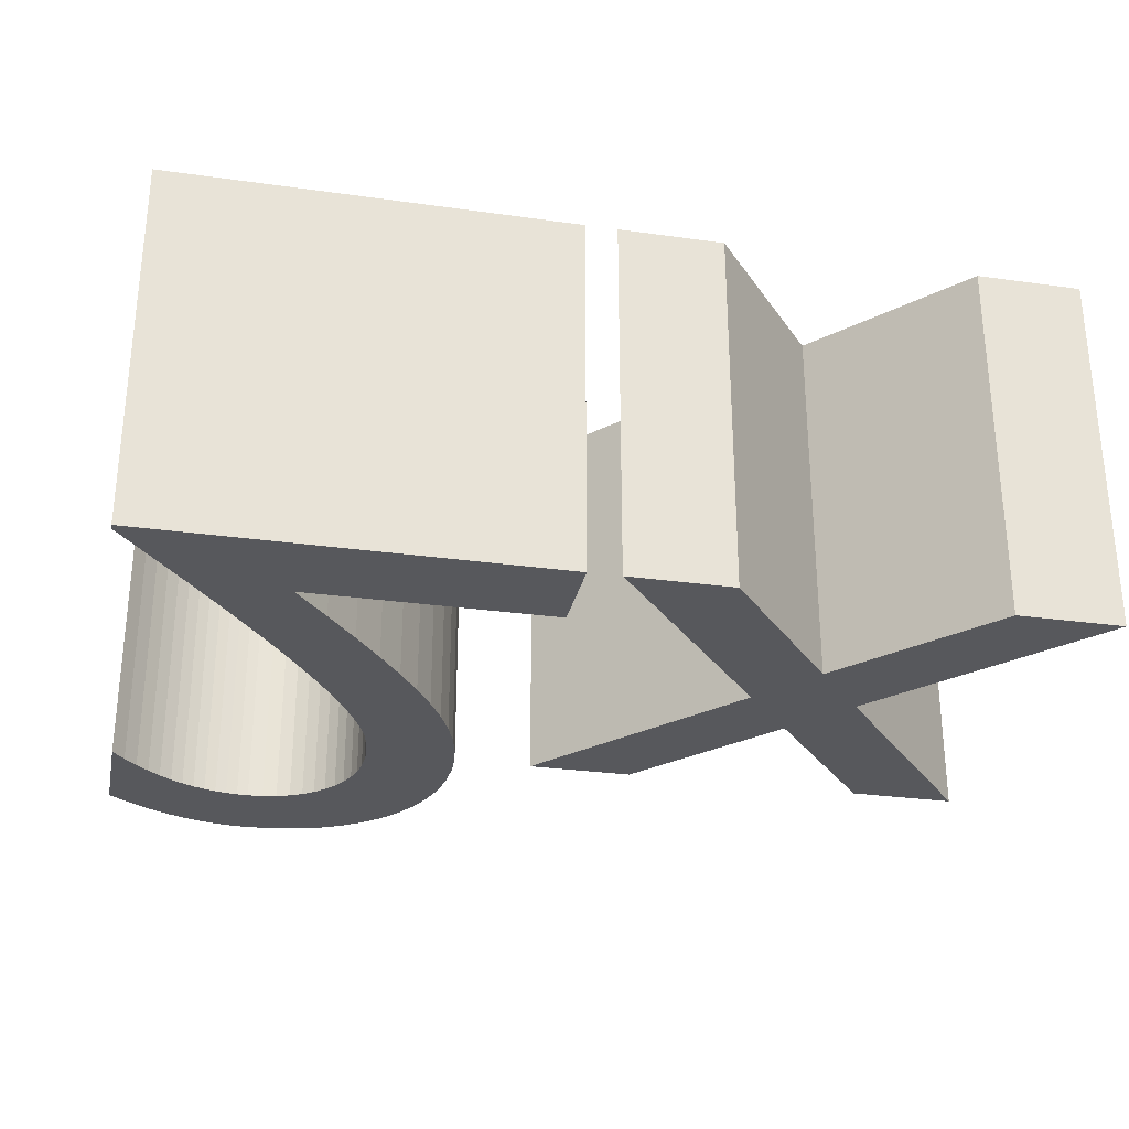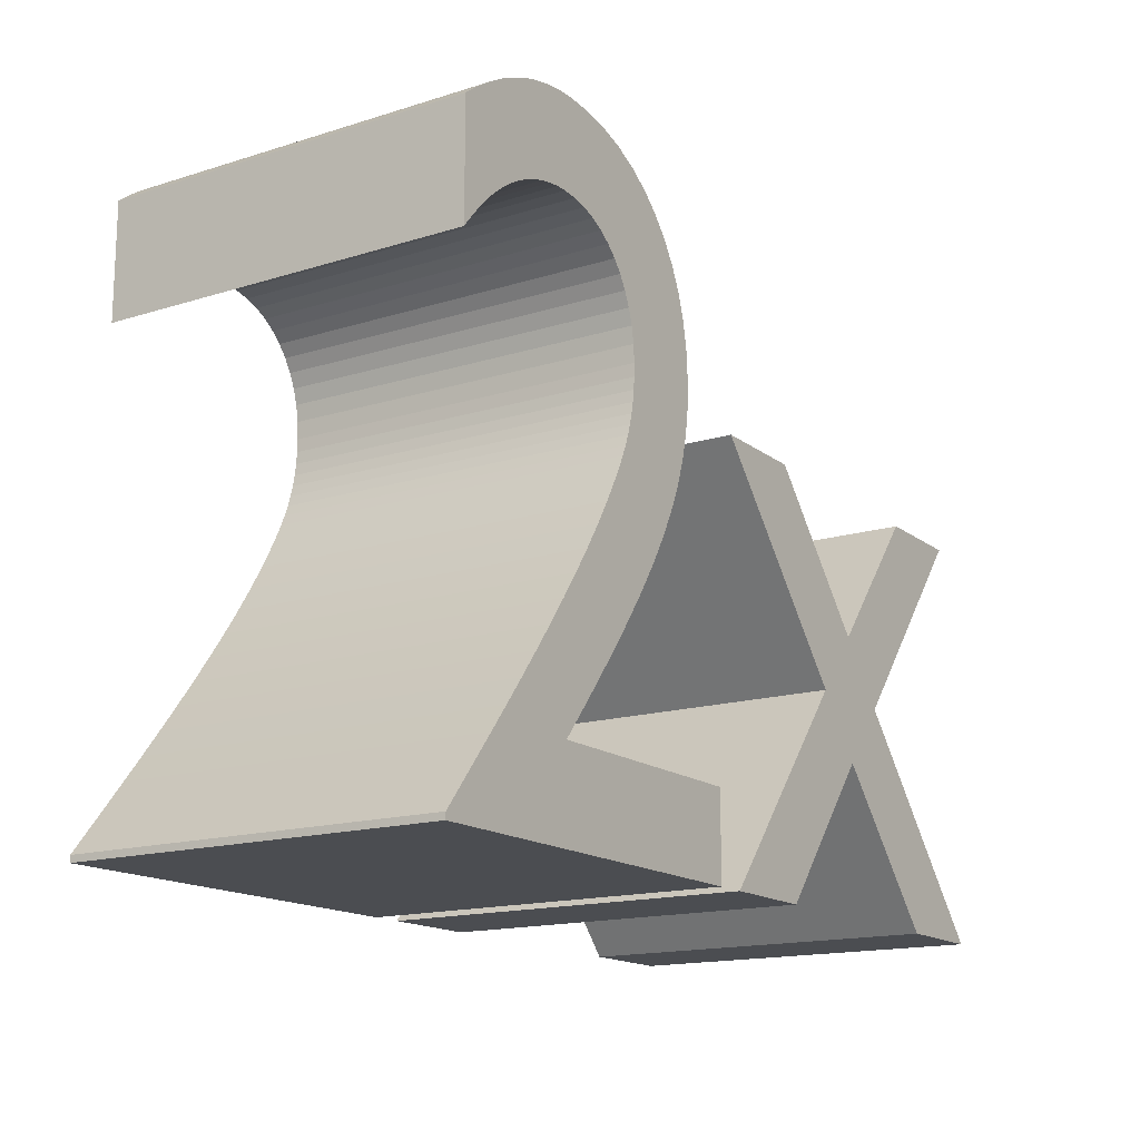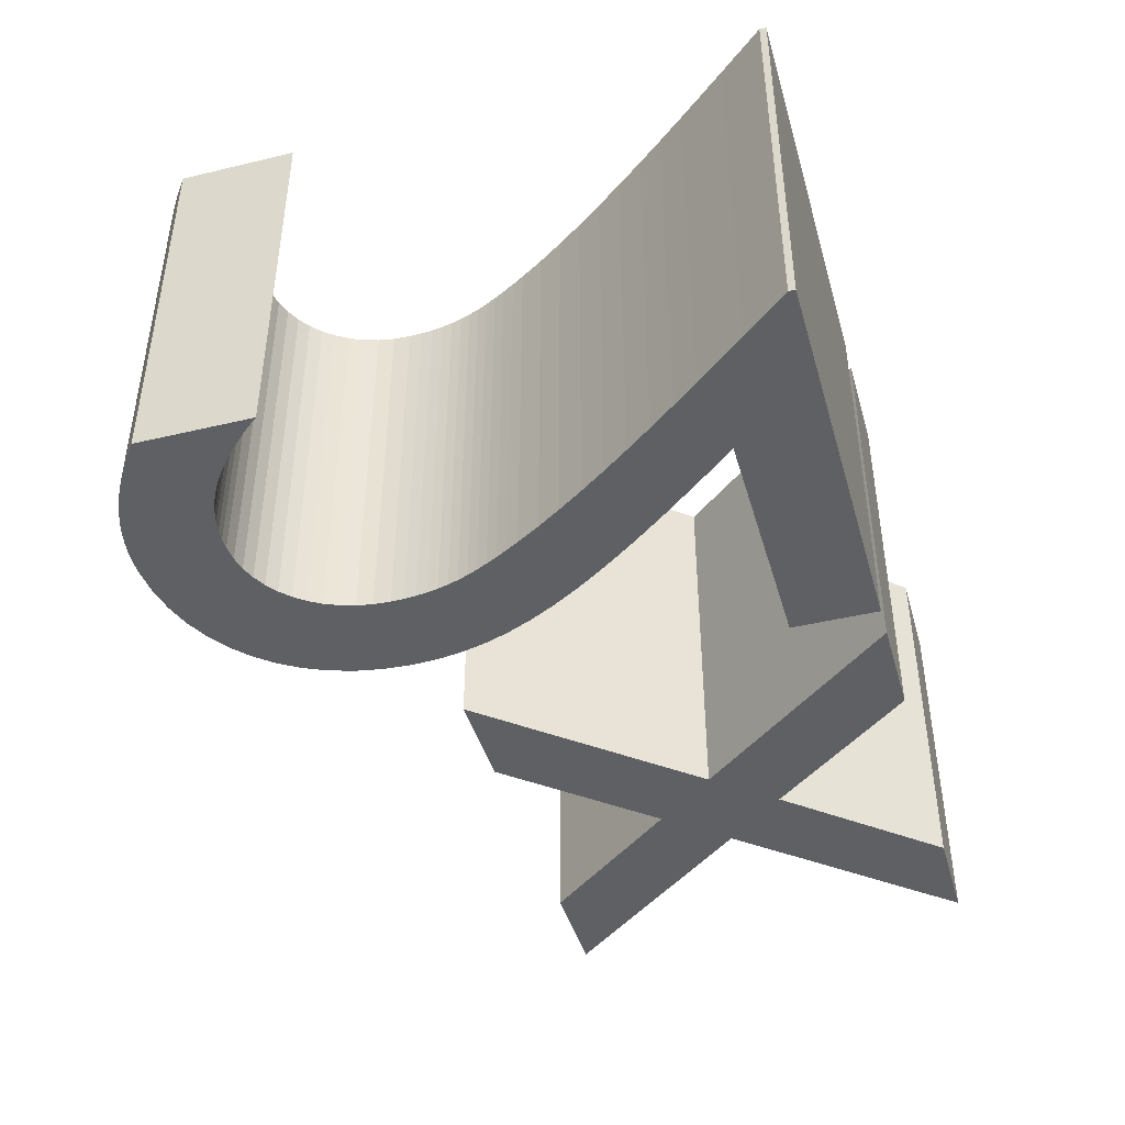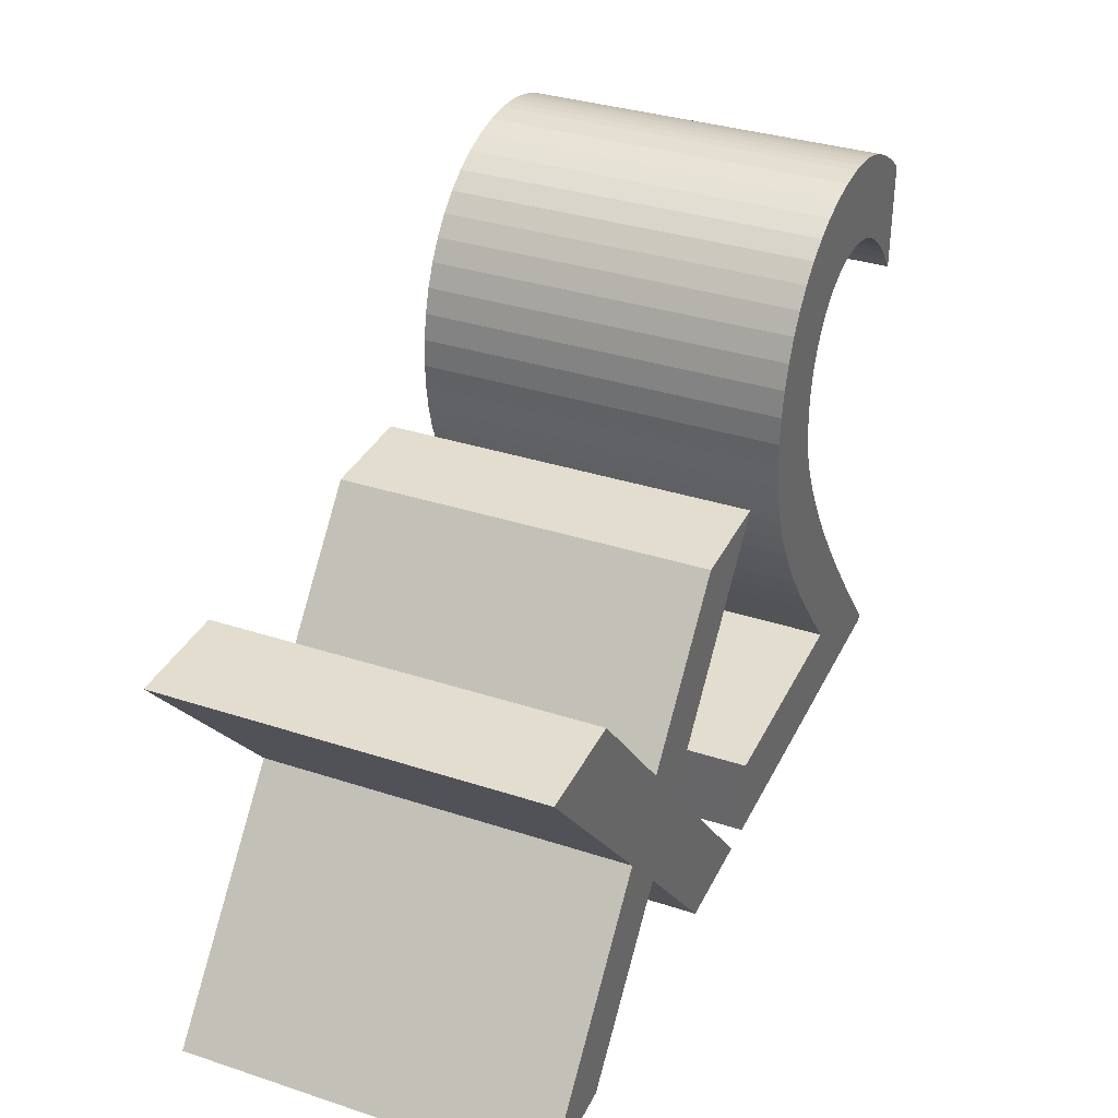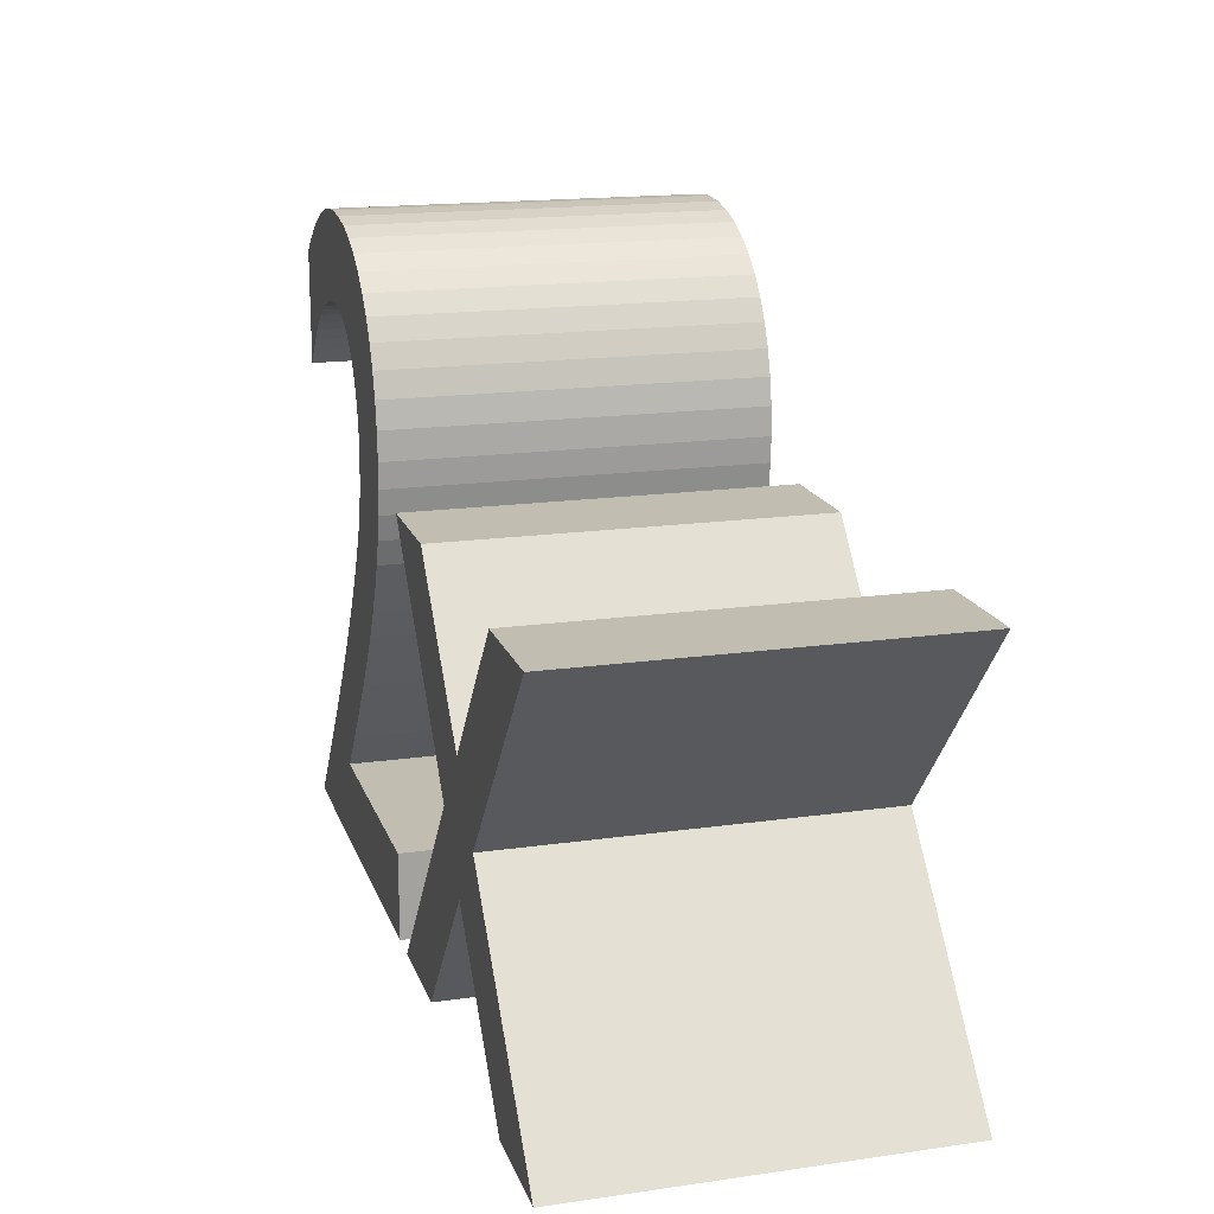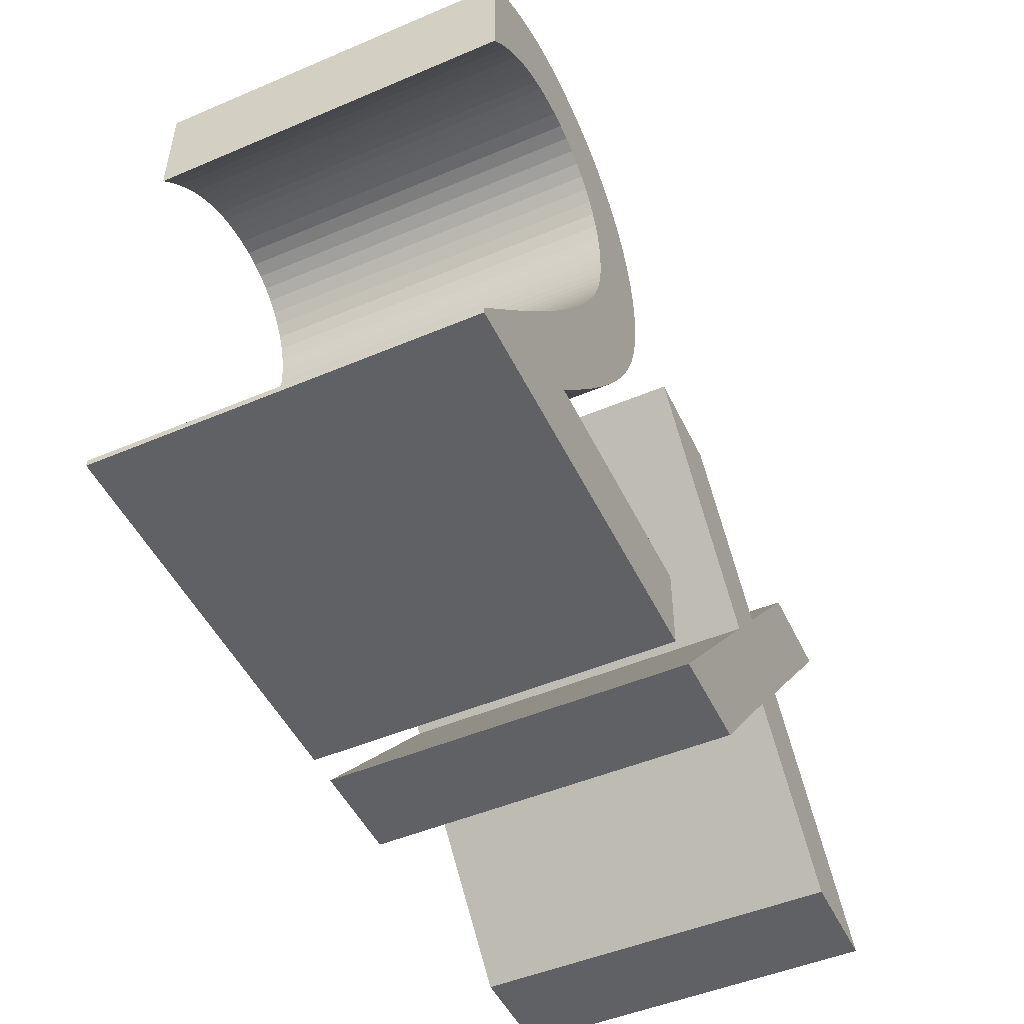
<metadata>
{"format":"obj","ext":"obj","renderer":"f3d","projection":"perspective","resolution":1024,"background":"white","views":[{"elev":-28.8,"azim":-11.8,"up":"+Z"},{"elev":-15.7,"azim":-56.9,"up":"+Y"},{"elev":-43.0,"azim":-74.2,"up":"+Z"},{"elev":34.9,"azim":113.5,"up":"+Y"},{"elev":17.0,"azim":74.0,"up":"+Y"},{"elev":-49.3,"azim":-64.9,"up":"+Y"}]}
</metadata>
<code>
o Text
v 0.504 1.445 0.1872
v 0.39 1.445 0.1872
v 0.262 1.291 0.1872
v 0.129 1.445 0.1872
v 0.017 1.445 0.1872
v 0.206 1.224 0.1872
v 0.017 0.9962 0.1872
v 0.129 0.9962 0.1872
v 0.262 1.157 0.1872
v 0.403 0.9962 0.1872
v 0.517 0.9962 0.1872
v 0.319 1.224 0.1872
v -0.017 1.089 0.1872
v -0.278 1.089 0.1872
v -0.2419 1.133 0.1872
v -0.2095 1.173 0.1872
v -0.1807 1.21 0.1872
v -0.1555 1.245 0.1872
v -0.1336 1.277 0.1872
v -0.115 1.308 0.1872
v -0.09957 1.337 0.1872
v -0.08718 1.365 0.1872
v -0.07775 1.393 0.1872
v -0.07115 1.42 0.1872
v -0.06727 1.447 0.1872
v -0.066 1.474 0.1872
v -0.06774 1.505 0.1872
v -0.07287 1.534 0.1872
v -0.0812 1.561 0.1872
v -0.09259 1.585 0.1872
v -0.1069 1.608 0.1872
v -0.1239 1.628 0.1872
v -0.1434 1.645 0.1872
v -0.1654 1.66 0.1872
v -0.1896 1.672 0.1872
v -0.2159 1.68 0.1872
v -0.2441 1.685 0.1872
v -0.274 1.687 0.1872
v -0.2877 1.687 0.1872
v -0.3012 1.685 0.1872
v -0.3146 1.683 0.1872
v -0.328 1.68 0.1872
v -0.3412 1.676 0.1872
v -0.3545 1.671 0.1872
v -0.3678 1.665 0.1872
v -0.381 1.659 0.1872
v -0.3944 1.651 0.1872
v -0.4078 1.642 0.1872
v -0.4213 1.633 0.1872
v -0.435 1.622 0.1872
v -0.435 1.499 0.1872
v -0.4214 1.516 0.1872
v -0.4079 1.53 0.1872
v -0.3946 1.543 0.1872
v -0.3815 1.554 0.1872
v -0.3686 1.564 0.1872
v -0.3558 1.571 0.1872
v -0.3431 1.578 0.1872
v -0.3305 1.583 0.1872
v -0.318 1.587 0.1872
v -0.3056 1.589 0.1872
v -0.2933 1.591 0.1872
v -0.281 1.591 0.1872
v -0.2646 1.59 0.1872
v -0.2491 1.587 0.1872
v -0.2345 1.582 0.1872
v -0.2209 1.575 0.1872
v -0.2085 1.566 0.1872
v -0.1974 1.555 0.1872
v -0.1877 1.543 0.1872
v -0.1794 1.53 0.1872
v -0.1729 1.515 0.1872
v -0.168 1.499 0.1872
v -0.165 1.481 0.1872
v -0.164 1.463 0.1872
v -0.1643 1.449 0.1872
v -0.1653 1.436 0.1872
v -0.167 1.424 0.1872
v -0.1693 1.412 0.1872
v -0.1723 1.401 0.1872
v -0.176 1.389 0.1872
v -0.1803 1.378 0.1872
v -0.1853 1.367 0.1872
v -0.191 1.355 0.1872
v -0.1973 1.343 0.1872
v -0.2043 1.331 0.1872
v -0.212 1.317 0.1872
v -0.2274 1.292 0.1872
v -0.2445 1.266 0.1872
v -0.263 1.239 0.1872
v -0.2826 1.212 0.1872
v -0.303 1.185 0.1872
v -0.3241 1.157 0.1872
v -0.3456 1.13 0.1872
v -0.3671 1.103 0.1872
v -0.3885 1.077 0.1872
v -0.4094 1.051 0.1872
v -0.4297 1.027 0.1872
v -0.449 1.003 0.1872
v -0.449 0.9962 0.1872
v -0.017 0.9962 0.1872
v 0.504 1.445 -0.2128
v 0.39 1.445 -0.2128
v 0.262 1.291 -0.2128
v 0.129 1.445 -0.2128
v 0.017 1.445 -0.2128
v 0.206 1.224 -0.2128
v 0.017 0.9962 -0.2128
v 0.129 0.9962 -0.2128
v 0.262 1.157 -0.2128
v 0.403 0.9962 -0.2128
v 0.517 0.9962 -0.2128
v 0.319 1.224 -0.2128
v -0.017 1.089 -0.2128
v -0.278 1.089 -0.2128
v -0.2419 1.133 -0.2128
v -0.2095 1.173 -0.2128
v -0.1807 1.21 -0.2128
v -0.1555 1.245 -0.2128
v -0.1336 1.277 -0.2128
v -0.115 1.308 -0.2128
v -0.09957 1.337 -0.2128
v -0.08718 1.365 -0.2128
v -0.07775 1.393 -0.2128
v -0.07115 1.42 -0.2128
v -0.06727 1.447 -0.2128
v -0.066 1.474 -0.2128
v -0.06774 1.505 -0.2128
v -0.07287 1.534 -0.2128
v -0.0812 1.561 -0.2128
v -0.09259 1.585 -0.2128
v -0.1069 1.608 -0.2128
v -0.1239 1.628 -0.2128
v -0.1434 1.645 -0.2128
v -0.1654 1.66 -0.2128
v -0.1896 1.672 -0.2128
v -0.2159 1.68 -0.2128
v -0.2441 1.685 -0.2128
v -0.274 1.687 -0.2128
v -0.2877 1.687 -0.2128
v -0.3012 1.685 -0.2128
v -0.3146 1.683 -0.2128
v -0.328 1.68 -0.2128
v -0.3412 1.676 -0.2128
v -0.3545 1.671 -0.2128
v -0.3678 1.665 -0.2128
v -0.381 1.659 -0.2128
v -0.3944 1.651 -0.2128
v -0.4078 1.642 -0.2128
v -0.4213 1.633 -0.2128
v -0.435 1.622 -0.2128
v -0.435 1.499 -0.2128
v -0.4214 1.516 -0.2128
v -0.4079 1.53 -0.2128
v -0.3946 1.543 -0.2128
v -0.3815 1.554 -0.2128
v -0.3686 1.564 -0.2128
v -0.3558 1.571 -0.2128
v -0.3431 1.578 -0.2128
v -0.3305 1.583 -0.2128
v -0.318 1.587 -0.2128
v -0.3056 1.589 -0.2128
v -0.2933 1.591 -0.2128
v -0.281 1.591 -0.2128
v -0.2646 1.59 -0.2128
v -0.2491 1.587 -0.2128
v -0.2345 1.582 -0.2128
v -0.2209 1.575 -0.2128
v -0.2085 1.566 -0.2128
v -0.1974 1.555 -0.2128
v -0.1877 1.543 -0.2128
v -0.1794 1.53 -0.2128
v -0.1729 1.515 -0.2128
v -0.168 1.499 -0.2128
v -0.165 1.481 -0.2128
v -0.164 1.463 -0.2128
v -0.1643 1.449 -0.2128
v -0.1653 1.436 -0.2128
v -0.167 1.424 -0.2128
v -0.1693 1.412 -0.2128
v -0.1723 1.401 -0.2128
v -0.176 1.389 -0.2128
v -0.1803 1.378 -0.2128
v -0.1853 1.367 -0.2128
v -0.191 1.355 -0.2128
v -0.1973 1.343 -0.2128
v -0.2043 1.331 -0.2128
v -0.212 1.317 -0.2128
v -0.2274 1.292 -0.2128
v -0.2445 1.266 -0.2128
v -0.263 1.239 -0.2128
v -0.2826 1.212 -0.2128
v -0.303 1.185 -0.2128
v -0.3241 1.157 -0.2128
v -0.3456 1.13 -0.2128
v -0.3671 1.103 -0.2128
v -0.3885 1.077 -0.2128
v -0.4094 1.051 -0.2128
v -0.4297 1.027 -0.2128
v -0.449 1.003 -0.2128
v -0.449 0.9962 -0.2128
v -0.017 0.9962 -0.2128
f 6 4 5
f 6 3 4
f 3 1 2
f 3 12 1
f 6 12 3
f 7 12 6
f 7 9 12
f 9 11 12
f 7 8 9
f 10 11 9
f 39 37 38
f 40 37 39
f 41 37 40
f 41 36 37
f 42 36 41
f 42 35 36
f 43 35 42
f 44 35 43
f 44 34 35
f 45 34 44
f 46 34 45
f 46 33 34
f 47 33 46
f 48 33 47
f 48 32 33
f 49 32 48
f 50 32 49
f 50 31 32
f 51 52 50
f 52 53 50
f 53 54 50
f 54 55 50
f 55 56 50
f 56 57 50
f 57 58 50
f 58 59 50
f 59 60 50
f 60 61 50
f 61 62 50
f 62 31 50
f 62 63 31
f 63 30 31
f 64 30 63
f 65 30 64
f 66 30 65
f 66 29 30
f 67 29 66
f 68 29 67
f 69 29 68
f 69 28 29
f 70 28 69
f 71 28 70
f 71 27 28
f 72 27 71
f 73 27 72
f 73 26 27
f 74 26 73
f 75 26 74
f 75 25 26
f 76 25 75
f 77 25 76
f 77 24 25
f 78 24 77
f 79 24 78
f 79 23 24
f 80 23 79
f 81 23 80
f 81 22 23
f 82 22 81
f 83 22 82
f 84 22 83
f 84 21 22
f 85 21 84
f 86 21 85
f 86 20 21
f 87 20 86
f 88 20 87
f 88 19 20
f 89 19 88
f 89 18 19
f 90 18 89
f 90 17 18
f 91 17 90
f 92 17 91
f 92 16 17
f 93 16 92
f 93 15 16
f 94 15 93
f 94 14 15
f 95 14 94
f 96 14 95
f 96 13 14
f 96 101 13
f 97 101 96
f 98 101 97
f 99 101 98
f 100 101 99
f 107 106 105
f 107 105 104
f 104 103 102
f 104 102 113
f 107 104 113
f 108 107 113
f 108 113 110
f 110 113 112
f 108 110 109
f 111 110 112
f 140 139 138
f 141 140 138
f 142 141 138
f 142 138 137
f 143 142 137
f 143 137 136
f 144 143 136
f 145 144 136
f 145 136 135
f 146 145 135
f 147 146 135
f 147 135 134
f 148 147 134
f 149 148 134
f 149 134 133
f 150 149 133
f 151 150 133
f 151 133 132
f 152 151 153
f 153 151 154
f 154 151 155
f 155 151 156
f 156 151 157
f 157 151 158
f 158 151 159
f 159 151 160
f 160 151 161
f 161 151 162
f 162 151 163
f 163 151 132
f 163 132 164
f 164 132 131
f 165 164 131
f 166 165 131
f 167 166 131
f 167 131 130
f 168 167 130
f 169 168 130
f 170 169 130
f 170 130 129
f 171 170 129
f 172 171 129
f 172 129 128
f 173 172 128
f 174 173 128
f 174 128 127
f 175 174 127
f 176 175 127
f 176 127 126
f 177 176 126
f 178 177 126
f 178 126 125
f 179 178 125
f 180 179 125
f 180 125 124
f 181 180 124
f 182 181 124
f 182 124 123
f 183 182 123
f 184 183 123
f 185 184 123
f 185 123 122
f 186 185 122
f 187 186 122
f 187 122 121
f 188 187 121
f 189 188 121
f 189 121 120
f 190 189 120
f 190 120 119
f 191 190 119
f 191 119 118
f 192 191 118
f 193 192 118
f 193 118 117
f 194 193 117
f 194 117 116
f 195 194 116
f 195 116 115
f 196 195 115
f 197 196 115
f 197 115 114
f 197 114 202
f 198 197 202
f 199 198 202
f 200 199 202
f 201 200 202
f 2 1 102 103
f 4 3 104 105
f 6 5 106 107
f 8 7 108 109
f 10 9 110 111
f 14 13 114 115
f 16 15 116 117
f 101 100 201 202
f 18 17 118 119
f 20 19 120 121
f 22 21 122 123
f 24 23 124 125
f 26 25 126 127
f 28 27 128 129
f 30 29 130 131
f 32 31 132 133
f 34 33 134 135
f 36 35 136 137
f 38 37 138 139
f 40 39 140 141
f 42 41 142 143
f 44 43 144 145
f 46 45 146 147
f 48 47 148 149
f 50 49 150 151
f 52 51 152 153
f 54 53 154 155
f 56 55 156 157
f 1 12 113 102
f 58 57 158 159
f 60 59 160 161
f 62 61 162 163
f 64 63 164 165
f 66 65 166 167
f 68 67 168 169
f 70 69 170 171
f 72 71 172 173
f 74 73 174 175
f 76 75 176 177
f 78 77 178 179
f 80 79 180 181
f 82 81 182 183
f 84 83 184 185
f 86 85 186 187
f 88 87 188 189
f 90 89 190 191
f 92 91 192 193
f 94 93 194 195
f 98 97 198 199
f 100 99 200 201
f 13 101 202 114
f 12 11 112 113
f 96 95 196 197
f 3 2 103 104
f 5 4 105 106
f 7 6 107 108
f 9 8 109 110
f 11 10 111 112
f 15 14 115 116
f 17 16 117 118
f 19 18 119 120
f 21 20 121 122
f 23 22 123 124
f 25 24 125 126
f 27 26 127 128
f 29 28 129 130
f 31 30 131 132
f 33 32 133 134
f 35 34 135 136
f 37 36 137 138
f 39 38 139 140
f 41 40 141 142
f 43 42 143 144
f 45 44 145 146
f 47 46 147 148
f 49 48 149 150
f 51 50 151 152
f 53 52 153 154
f 55 54 155 156
f 57 56 157 158
f 59 58 159 160
f 61 60 161 162
f 63 62 163 164
f 65 64 165 166
f 67 66 167 168
f 69 68 169 170
f 71 70 171 172
f 73 72 173 174
f 75 74 175 176
f 77 76 177 178
f 79 78 179 180
f 81 80 181 182
f 83 82 183 184
f 85 84 185 186
f 87 86 187 188
f 89 88 189 190
f 91 90 191 192
f 95 94 195 196
f 97 96 197 198
f 99 98 199 200
f 93 92 193 194

</code>
